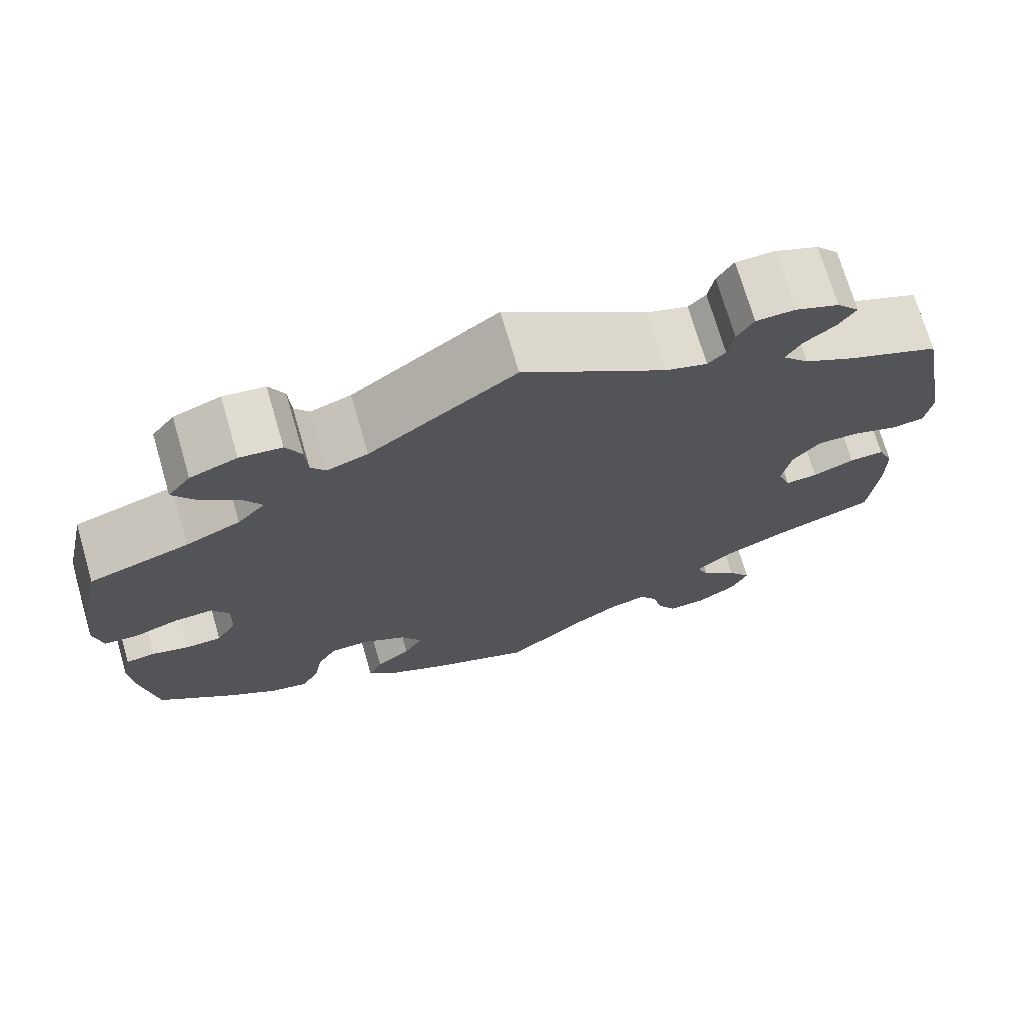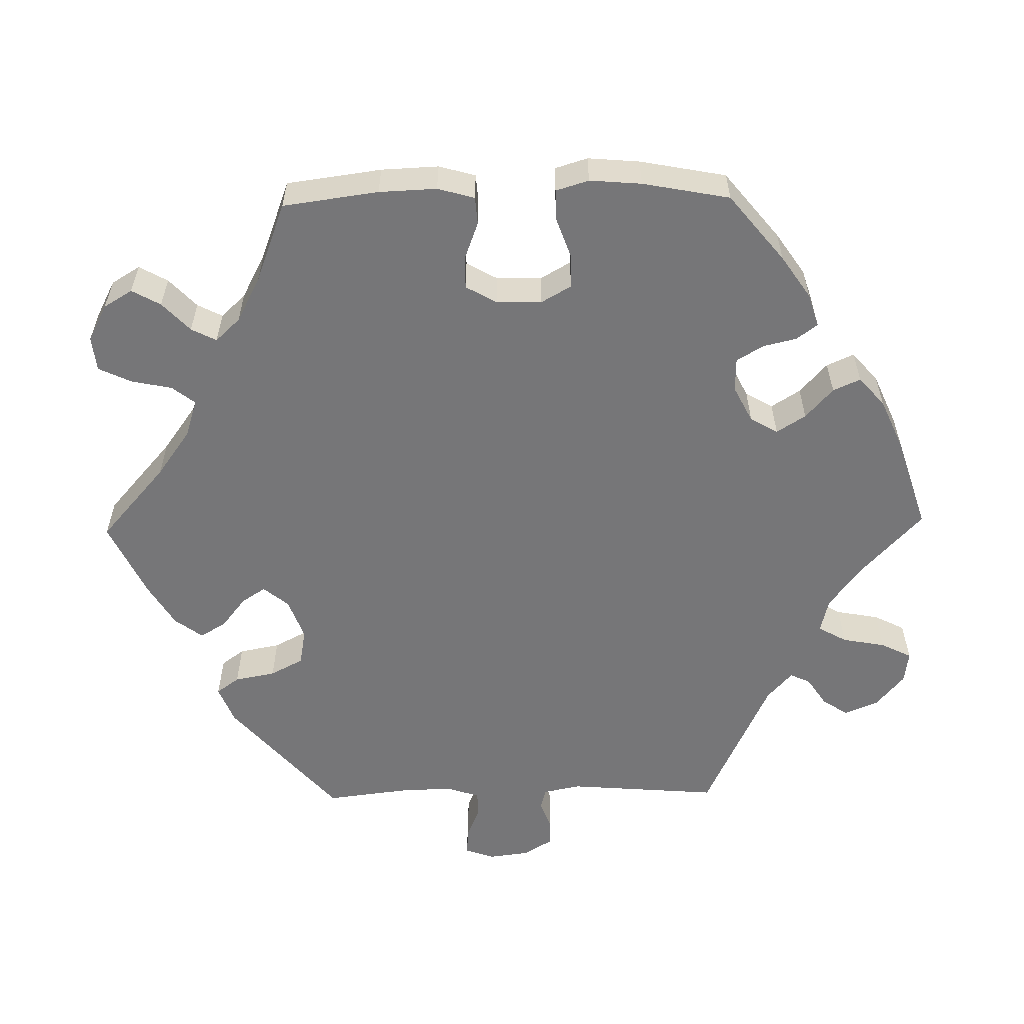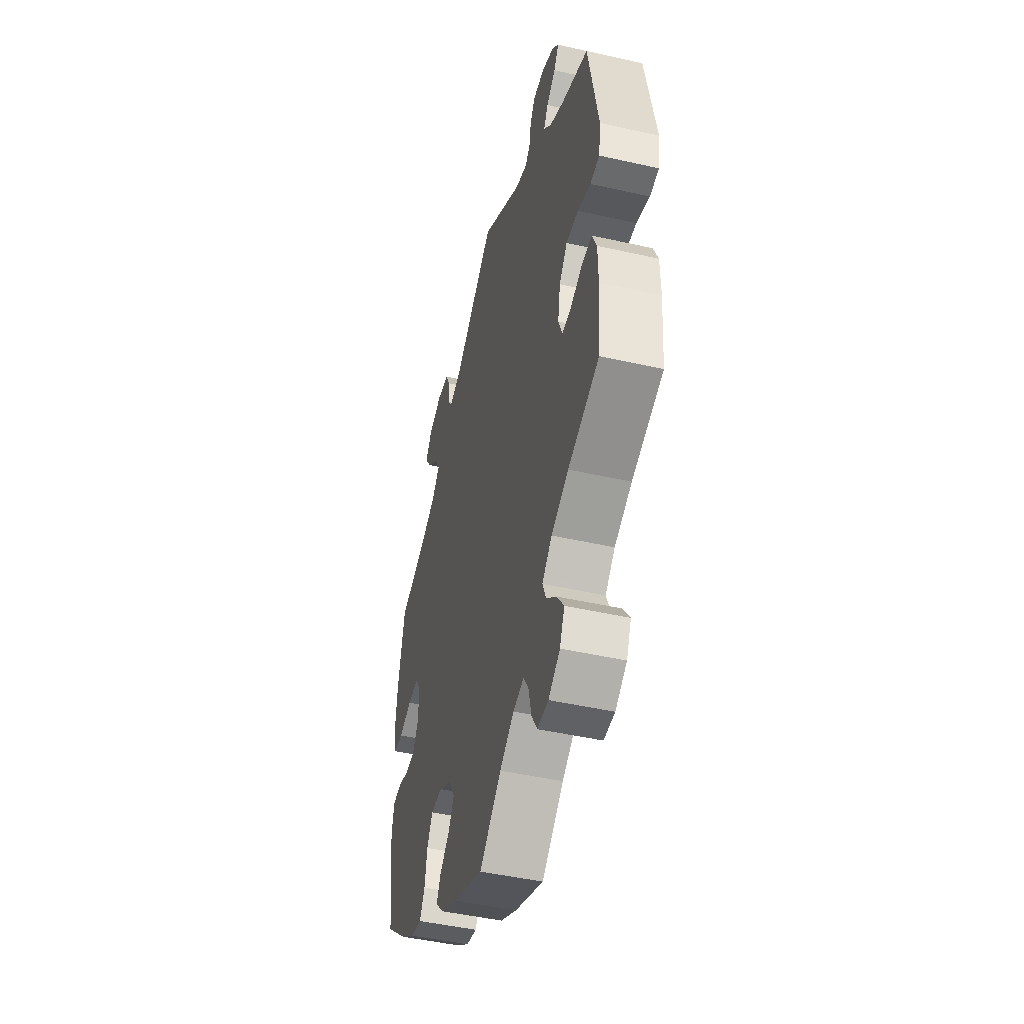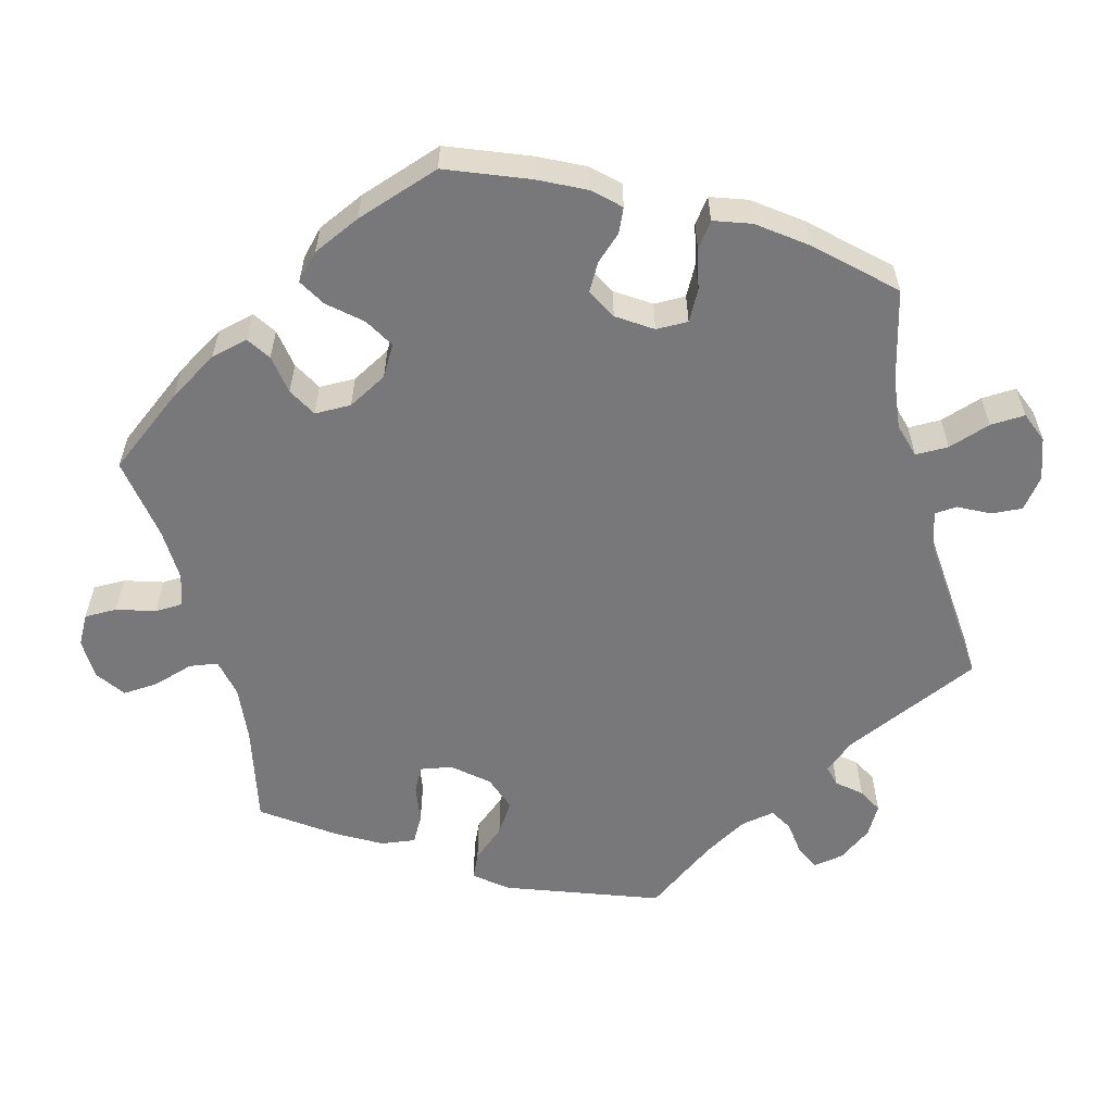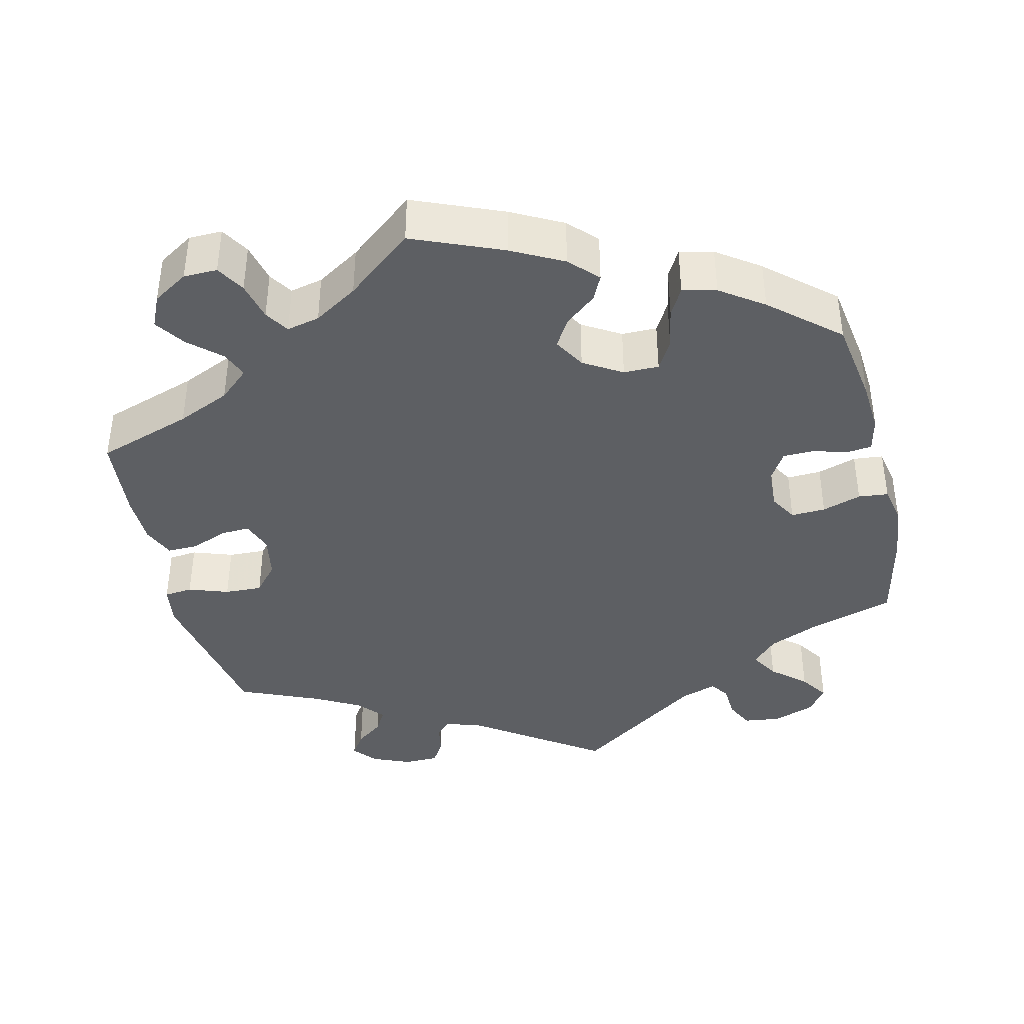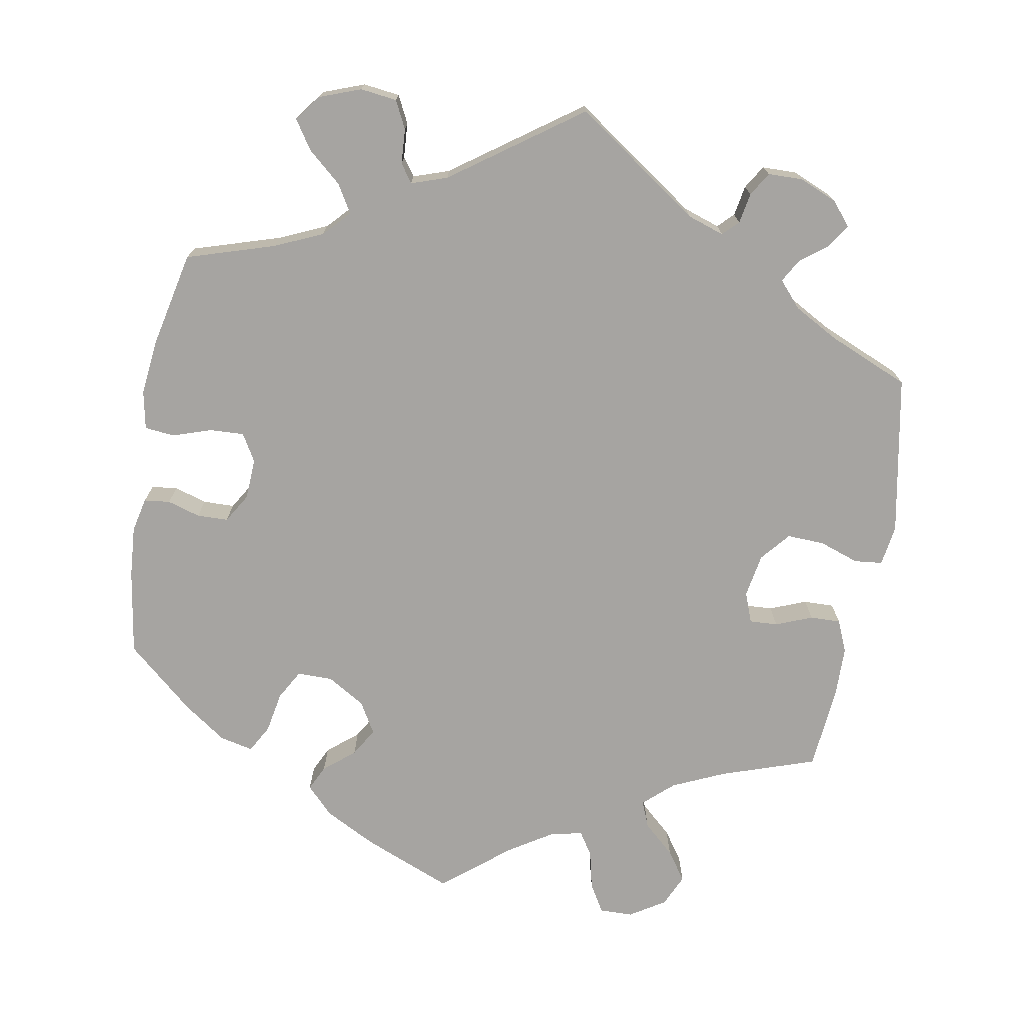
<metadata>
{"format":"obj","ext":"obj","renderer":"f3d","projection":"perspective","resolution":1024,"background":"white","views":[{"elev":72.3,"azim":-16.3,"up":"+Z"},{"elev":-56.9,"azim":-148.9,"up":"+Y"},{"elev":-46.8,"azim":75.6,"up":"+Z"},{"elev":-57.5,"azim":-105.9,"up":"+Y"},{"elev":-39.9,"azim":-166.8,"up":"+Y"},{"elev":-73.5,"azim":-10.1,"up":"+Y"}]}
</metadata>
<code>
v 0.376 0.07 -0.331
v 0.307 0.07 -0.362
v 0.268 0.07 -0.397
v 0.282 0.07 -0.432
v 0.323 0.07 -0.469
v 0.35 0.07 -0.508
v 0.331 0.07 -0.55
v 0.285 0.07 -0.579
v 0.241 0.07 -0.58
v 0.219 0.07 -0.543
v 0.207 0.07 -0.492
v 0.187 0.07 -0.461
v 0.144 0.07 -0.471
v 0.087 0.07 -0.507
v 0 0.07 -0.578
v -0.117 0.07 -0.53
v -0.184 0.07 -0.495
v -0.219 0.07 -0.459
v -0.203 0.07 -0.426
v -0.163 0.07 -0.393
v -0.141 0.07 -0.356
v -0.165 0.07 -0.315
v -0.215 0.07 -0.285
v -0.261 0.07 -0.285
v -0.283 0.07 -0.324
v -0.293 0.07 -0.378
v -0.313 0.07 -0.414
v -0.357 0.07 -0.404
v -0.413 0.07 -0.365
v -0.501 0.07 -0.289
v -0.519 0.07 -0.177
v -0.524 0.07 -0.11
v -0.514 0.07 -0.065
v -0.48 0.07 -0.061
v -0.437 0.07 -0.074
v -0.396 0.07 -0.073
v -0.373 0.07 -0.035
v -0.37 0.07 0.019
v -0.391 0.07 0.055
v -0.436 0.07 0.053
v -0.487 0.07 0.036
v -0.526 0.07 0.04
v -0.536 0.07 0.09
v -0.528 0.07 0.164
v -0.501 0.07 0.289
v -0.386 0.07 0.325
v -0.323 0.07 0.353
v -0.291 0.07 0.387
v -0.313 0.07 0.424
v -0.357 0.07 0.462
v -0.382 0.07 0.5
v -0.356 0.07 0.534
v -0.302 0.07 0.554
v -0.254 0.07 0.548
v -0.236 0.07 0.512
v -0.233 0.07 0.466
v -0.216 0.07 0.442
v -0.169 0.07 0.458
v -0.001 0.07 0.578
v 0.164 0.07 0.464
v 0.212 0.07 0.448
v 0.232 0.07 0.468
v 0.239 0.07 0.508
v 0.258 0.07 0.539
v 0.303 0.07 0.54
v 0.353 0.07 0.519
v 0.379 0.07 0.488
v 0.359 0.07 0.458
v 0.323 0.07 0.43
v 0.306 0.07 0.4
v 0.336 0.07 0.366
v 0.394 0.07 0.334
v 0.5 0.07 0.289
v 0.539 0.07 0.08
v 0.531 0.07 0.027
v 0.494 0.07 0.023
v 0.442 0.07 0.041
v 0.393 0.07 0.043
v 0.361 0.07 0.005
v 0.351 0.07 -0.052
v 0.366 0.07 -0.092
v 0.403 0.07 -0.09
v 0.451 0.07 -0.071
v 0.491 0.07 -0.07
v 0.509 0.07 -0.112
v 0.51 0.07 -0.178
v 0.5 0.07 -0.289
v 0.376 0 -0.331
v 0.307 0 -0.362
v 0.268 0 -0.397
v 0.282 0 -0.432
v 0.323 0 -0.469
v 0.35 0 -0.508
v 0.331 0 -0.55
v 0.285 0 -0.579
v 0.241 0 -0.58
v 0.219 0 -0.543
v 0.207 0 -0.492
v 0.187 0 -0.461
v 0.144 0 -0.471
v 0.087 0 -0.507
v 0 0 -0.578
v -0.117 0 -0.53
v -0.184 0 -0.495
v -0.219 0 -0.459
v -0.203 0 -0.426
v -0.163 0 -0.393
v -0.141 0 -0.356
v -0.165 0 -0.315
v -0.215 0 -0.285
v -0.261 0 -0.285
v -0.283 0 -0.324
v -0.293 0 -0.378
v -0.313 0 -0.414
v -0.357 0 -0.404
v -0.413 0 -0.365
v -0.501 0 -0.289
v -0.519 0 -0.177
v -0.524 0 -0.11
v -0.514 0 -0.065
v -0.48 0 -0.061
v -0.437 0 -0.074
v -0.396 0 -0.073
v -0.373 0 -0.035
v -0.37 0 0.019
v -0.391 0 0.055
v -0.436 0 0.053
v -0.487 0 0.036
v -0.526 0 0.04
v -0.536 0 0.09
v -0.528 0 0.164
v -0.501 0 0.289
v -0.386 0 0.325
v -0.323 0 0.353
v -0.291 0 0.387
v -0.313 0 0.424
v -0.357 0 0.462
v -0.382 0 0.5
v -0.356 0 0.534
v -0.302 0 0.554
v -0.254 0 0.548
v -0.236 0 0.512
v -0.233 0 0.466
v -0.216 0 0.442
v -0.169 0 0.458
v -0.001 0 0.578
v 0.164 0 0.464
v 0.212 0 0.448
v 0.232 0 0.468
v 0.239 0 0.508
v 0.258 0 0.539
v 0.303 0 0.54
v 0.353 0 0.519
v 0.379 0 0.488
v 0.359 0 0.458
v 0.323 0 0.43
v 0.306 0 0.4
v 0.336 0 0.366
v 0.394 0 0.334
v 0.5 0 0.289
v 0.539 0 0.08
v 0.531 0 0.027
v 0.494 0 0.023
v 0.442 0 0.041
v 0.393 0 0.043
v 0.361 0 0.005
v 0.351 0 -0.052
v 0.366 0 -0.092
v 0.403 0 -0.09
v 0.451 0 -0.071
v 0.491 0 -0.07
v 0.509 0 -0.112
v 0.51 0 -0.178
v 0.5 0 -0.289
f 86 87 1
f 85 86 1 2
f 82 83 84 85
f 81 82 85 2
f 80 81 2 3
f 79 80 3
f 74 75 76 77
f 72 73 74 77
f 71 72 77 78
f 70 71 78 79
f 66 67 68 69
f 66 69 70
f 65 66 70
f 62 63 64 65
f 62 65 70
f 61 62 70 79
f 58 59 60
f 57 58 60 61
f 53 54 55 56
f 53 56 57
f 52 53 57
f 49 50 51 52
f 48 49 52 57
f 47 48 57 61
f 43 44 45 46
f 40 41 42 43
f 39 40 43 46
f 38 39 46 47
f 32 33 34 35
f 32 35 36
f 31 32 36
f 30 31 36
f 29 30 36 37
f 25 26 27 28
f 24 25 28 29
f 17 18 19 20
f 17 20 21
f 14 15 16 17
f 13 14 17 21
f 12 13 21 22
f 8 9 10 11
f 8 11 12
f 7 8 12
f 4 5 6 7
f 4 7 12
f 3 4 12 22
f 37 38 47 61
f 24 29 37 61
f 23 24 61 79
f 3 22 23 79
f 88 174 173
f 89 88 173 172
f 172 171 170 169
f 89 172 169 168
f 90 89 168 167
f 90 167 166
f 164 163 162 161
f 164 161 160 159
f 165 164 159 158
f 166 165 158 157
f 156 155 154 153
f 157 156 153
f 157 153 152
f 152 151 150 149
f 157 152 149
f 166 157 149 148
f 147 146 145
f 148 147 145 144
f 143 142 141 140
f 144 143 140
f 144 140 139
f 139 138 137 136
f 144 139 136 135
f 148 144 135 134
f 133 132 131 130
f 130 129 128 127
f 133 130 127 126
f 134 133 126 125
f 122 121 120 119
f 123 122 119
f 123 119 118
f 123 118 117
f 124 123 117 116
f 115 114 113 112
f 116 115 112 111
f 107 106 105 104
f 108 107 104
f 104 103 102 101
f 108 104 101 100
f 109 108 100 99
f 98 97 96 95
f 99 98 95
f 99 95 94
f 94 93 92 91
f 99 94 91
f 109 99 91 90
f 148 134 125 124
f 148 124 116 111
f 166 148 111 110
f 166 110 109 90
f 1 88 89 2
f 2 89 90 3
f 3 90 91 4
f 4 91 92 5
f 5 92 93 6
f 6 93 94 7
f 7 94 95 8
f 8 95 96 9
f 9 96 97 10
f 10 97 98 11
f 11 98 99 12
f 12 99 100 13
f 13 100 101 14
f 14 101 102 15
f 15 102 103 16
f 16 103 104 17
f 17 104 105 18
f 18 105 106 19
f 19 106 107 20
f 20 107 108 21
f 21 108 109 22
f 22 109 110 23
f 23 110 111 24
f 24 111 112 25
f 25 112 113 26
f 26 113 114 27
f 27 114 115 28
f 28 115 116 29
f 29 116 117 30
f 30 117 118 31
f 31 118 119 32
f 32 119 120 33
f 33 120 121 34
f 34 121 122 35
f 35 122 123 36
f 36 123 124 37
f 37 124 125 38
f 38 125 126 39
f 39 126 127 40
f 40 127 128 41
f 41 128 129 42
f 42 129 130 43
f 43 130 131 44
f 44 131 132 45
f 45 132 133 46
f 46 133 134 47
f 47 134 135 48
f 48 135 136 49
f 49 136 137 50
f 50 137 138 51
f 51 138 139 52
f 52 139 140 53
f 53 140 141 54
f 54 141 142 55
f 55 142 143 56
f 56 143 144 57
f 57 144 145 58
f 58 145 146 59
f 59 146 147 60
f 60 147 148 61
f 61 148 149 62
f 62 149 150 63
f 63 150 151 64
f 64 151 152 65
f 65 152 153 66
f 66 153 154 67
f 67 154 155 68
f 68 155 156 69
f 69 156 157 70
f 70 157 158 71
f 71 158 159 72
f 72 159 160 73
f 73 160 161 74
f 74 161 162 75
f 75 162 163 76
f 76 163 164 77
f 77 164 165 78
f 78 165 166 79
f 79 166 167 80
f 80 167 168 81
f 81 168 169 82
f 82 169 170 83
f 83 170 171 84
f 84 171 172 85
f 85 172 173 86
f 86 173 174 87
f 87 174 88 1

</code>
